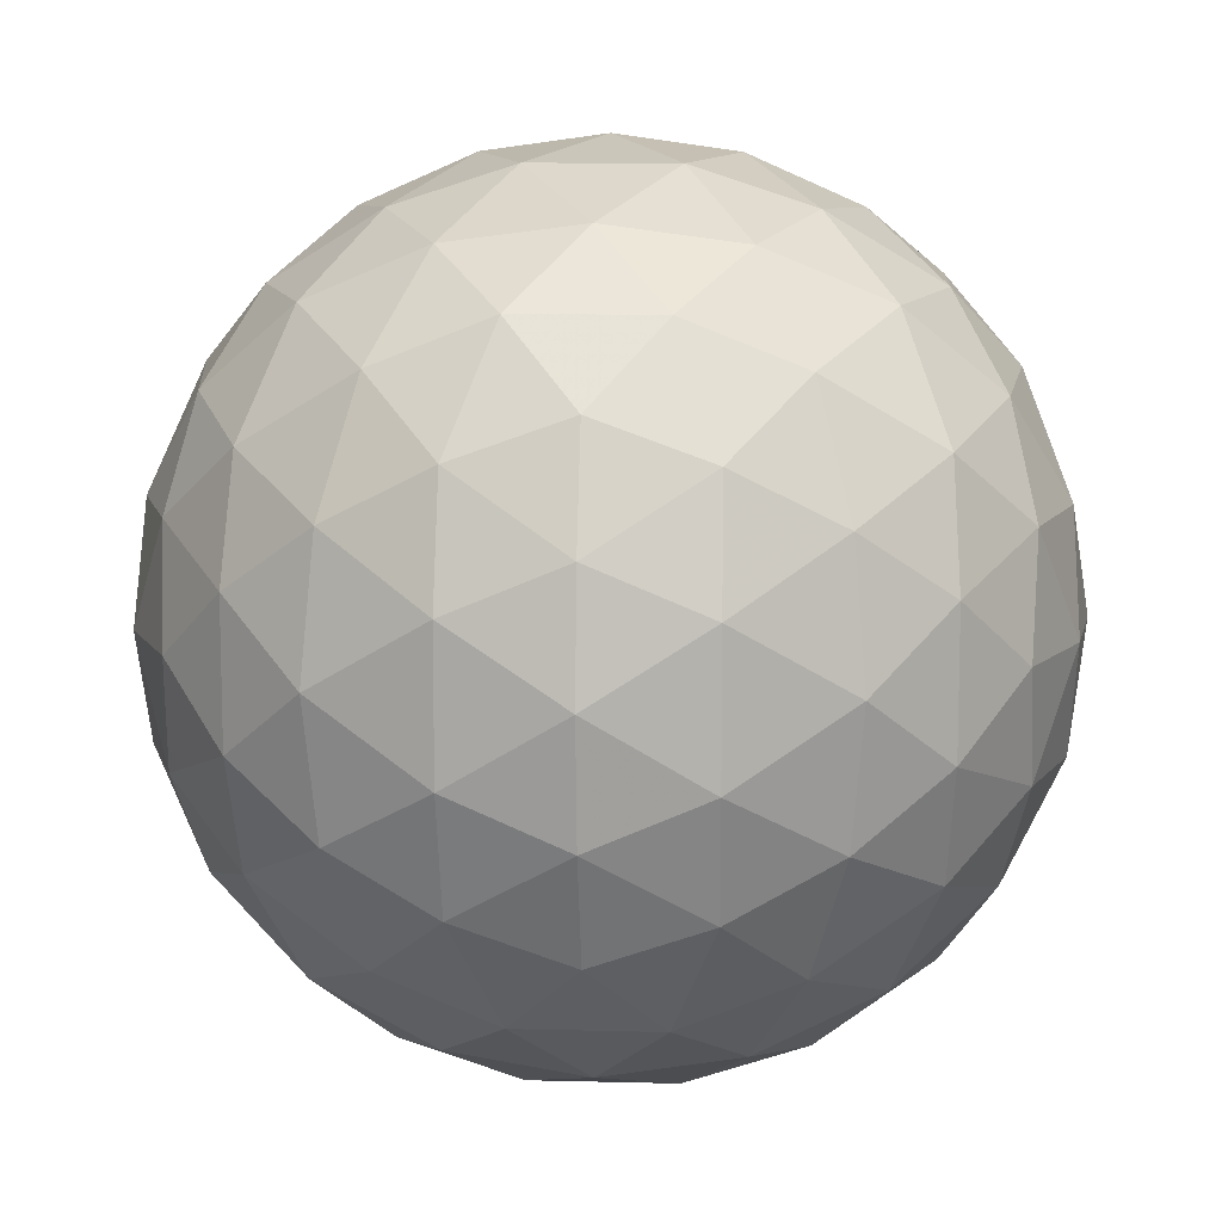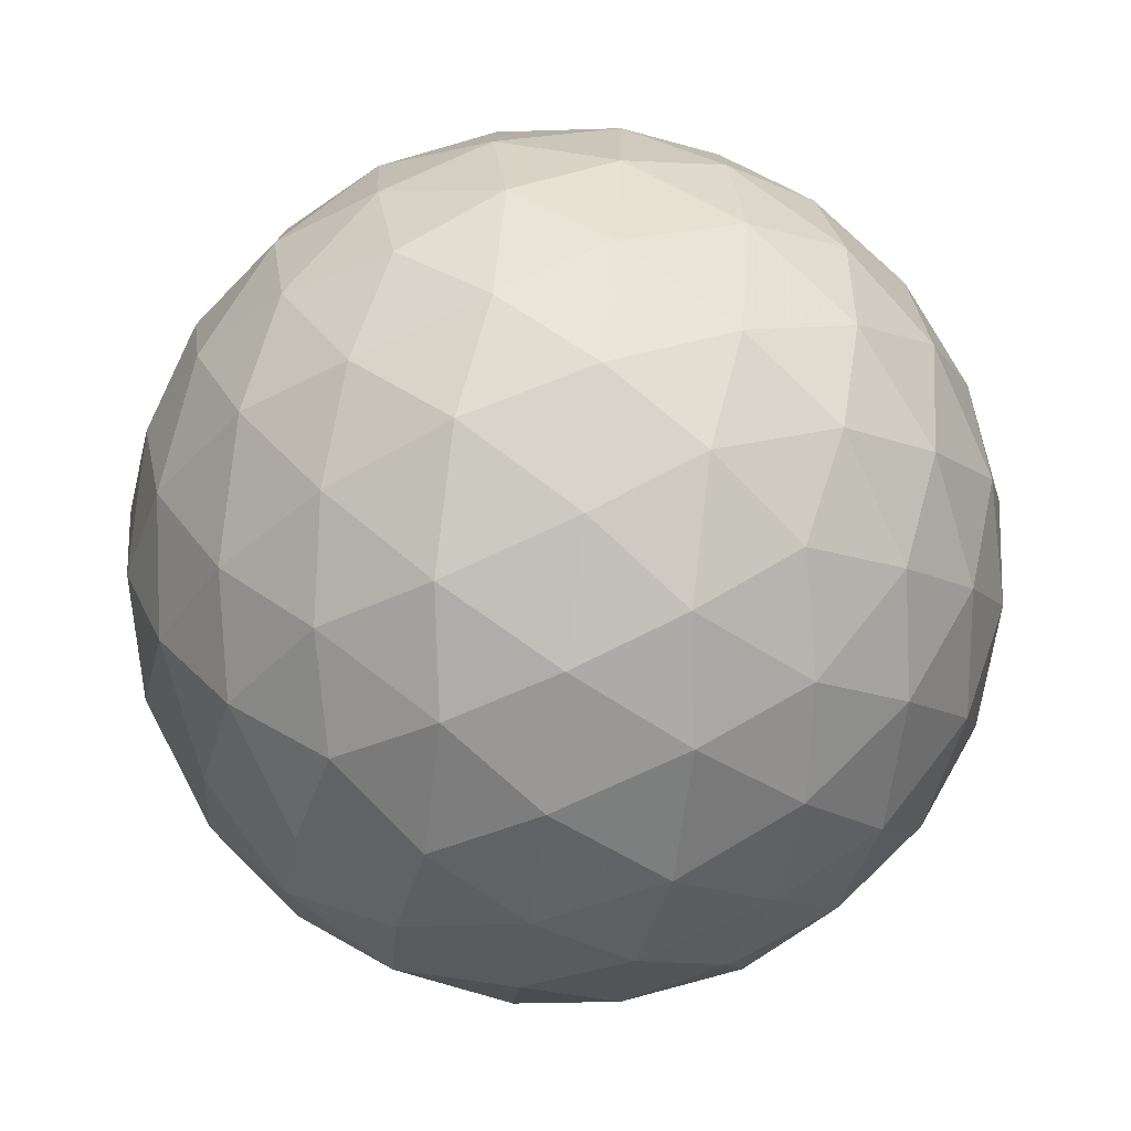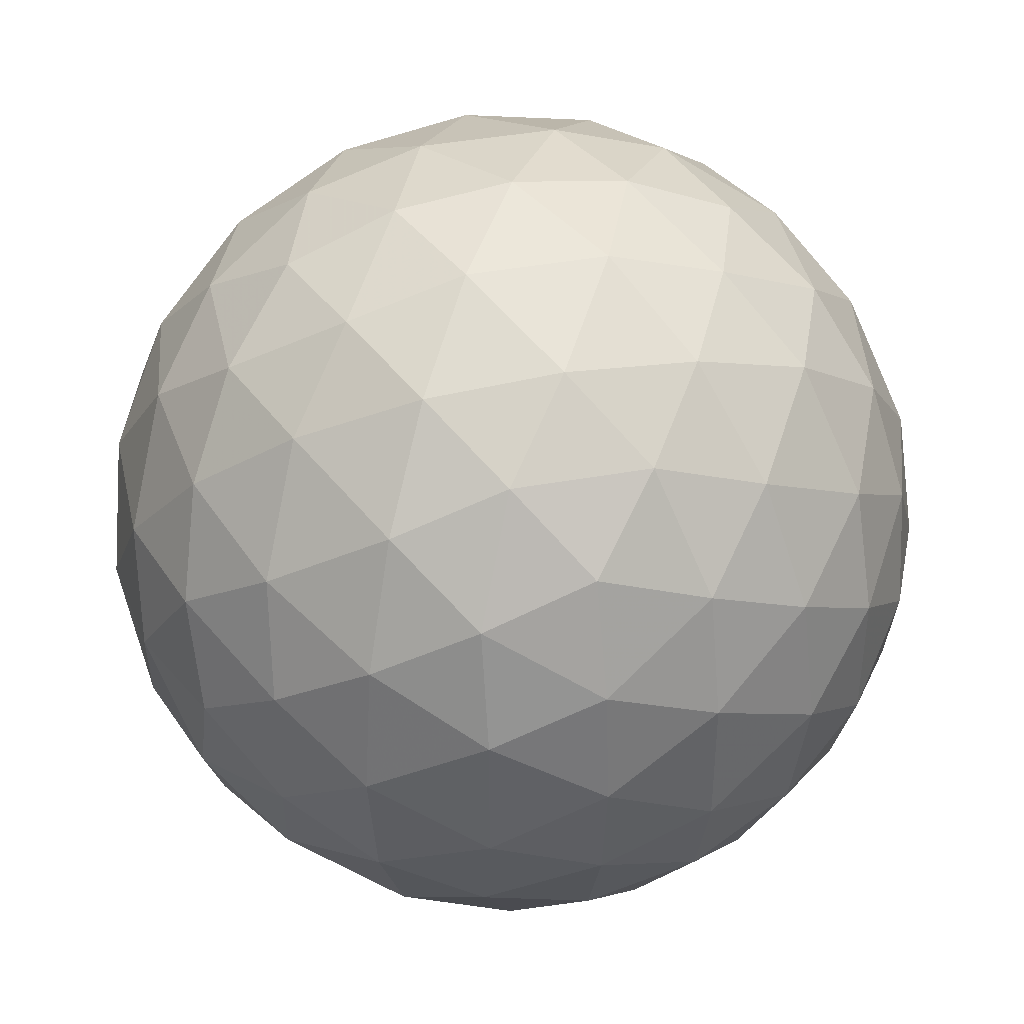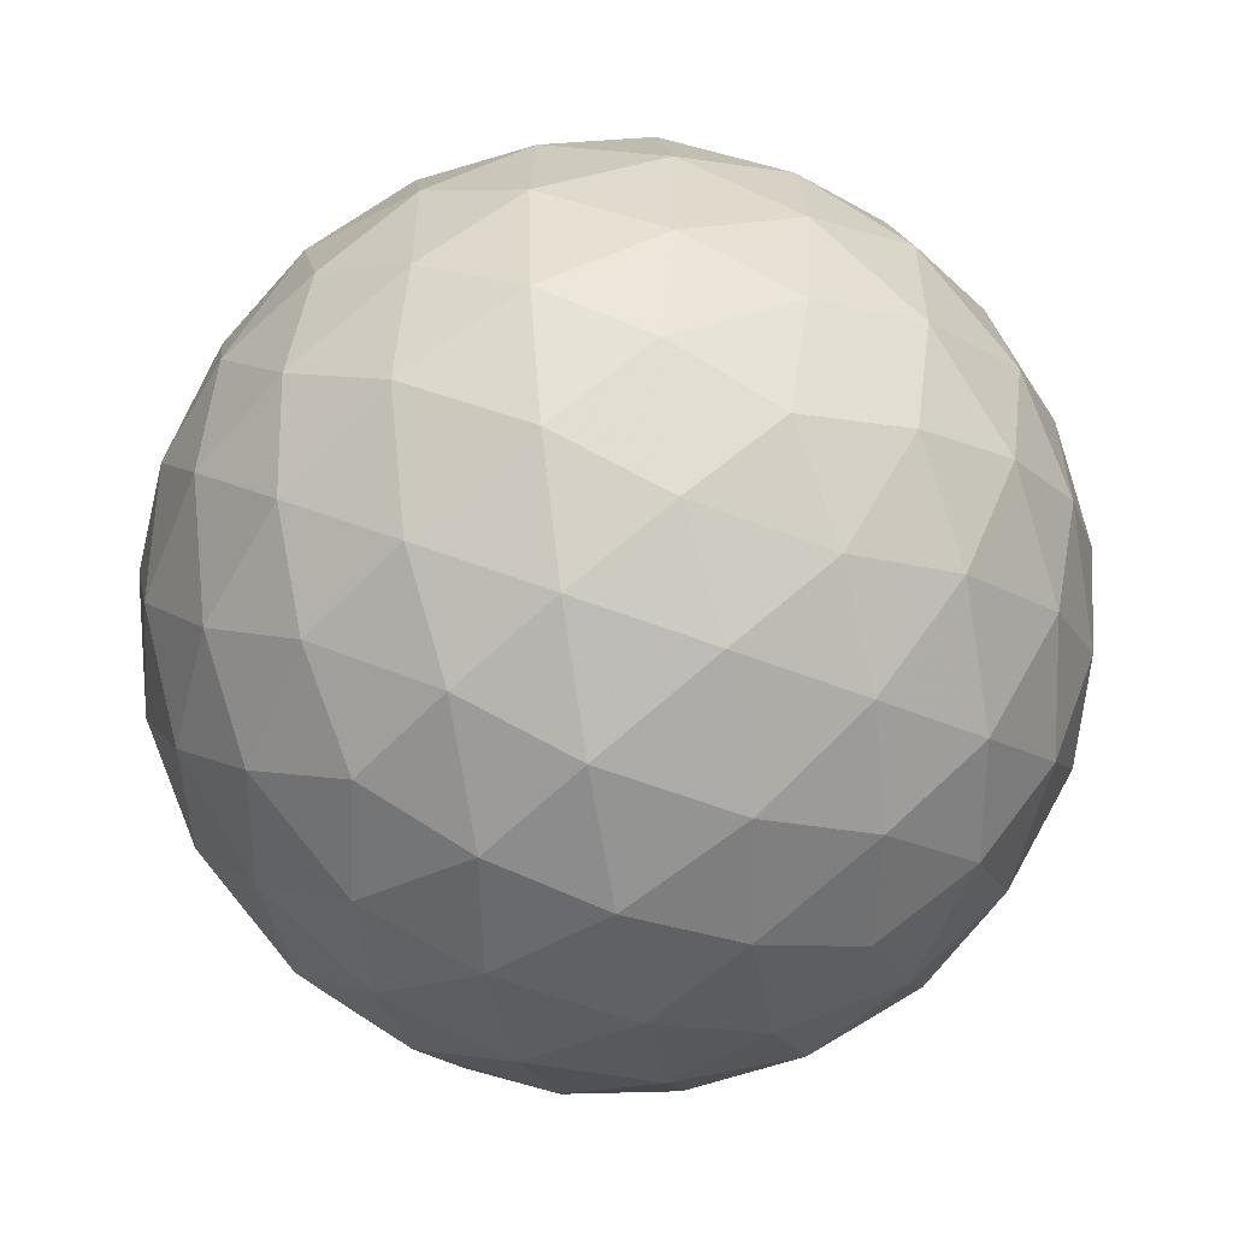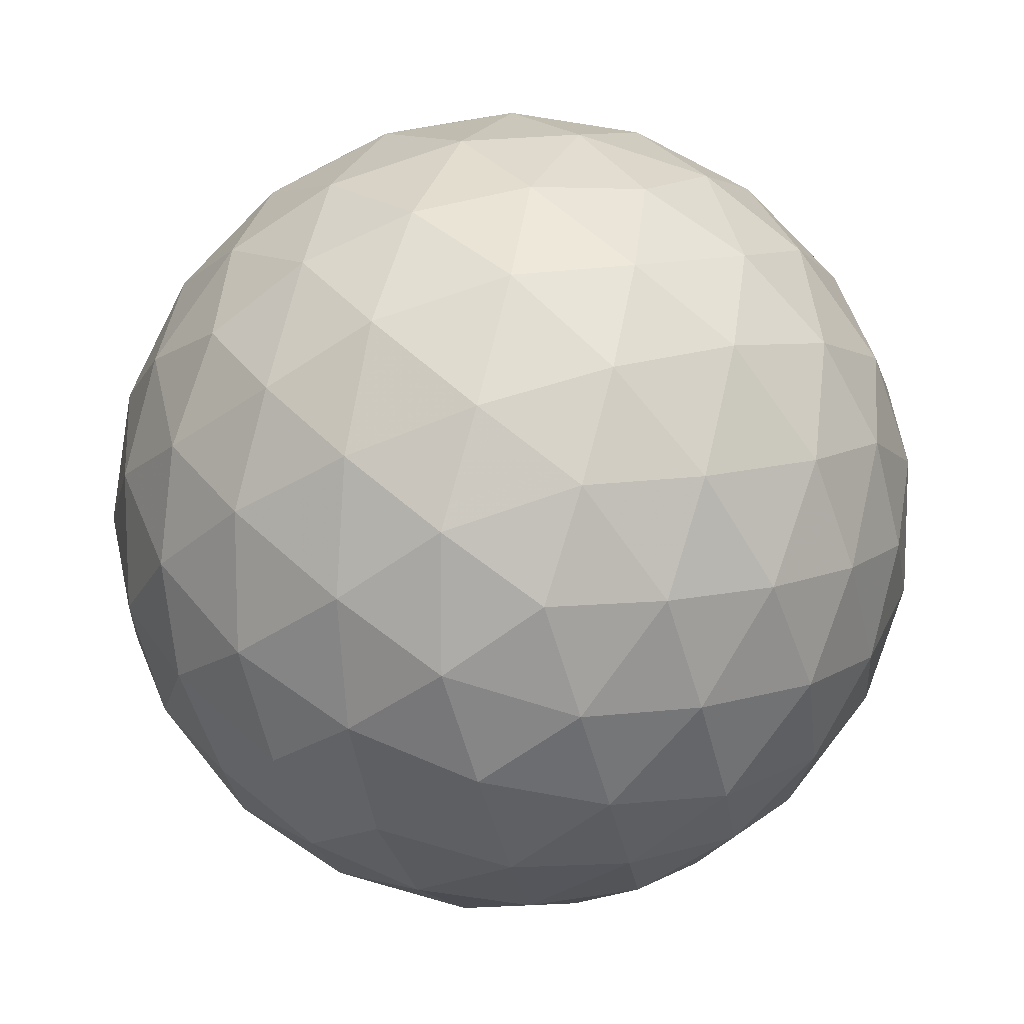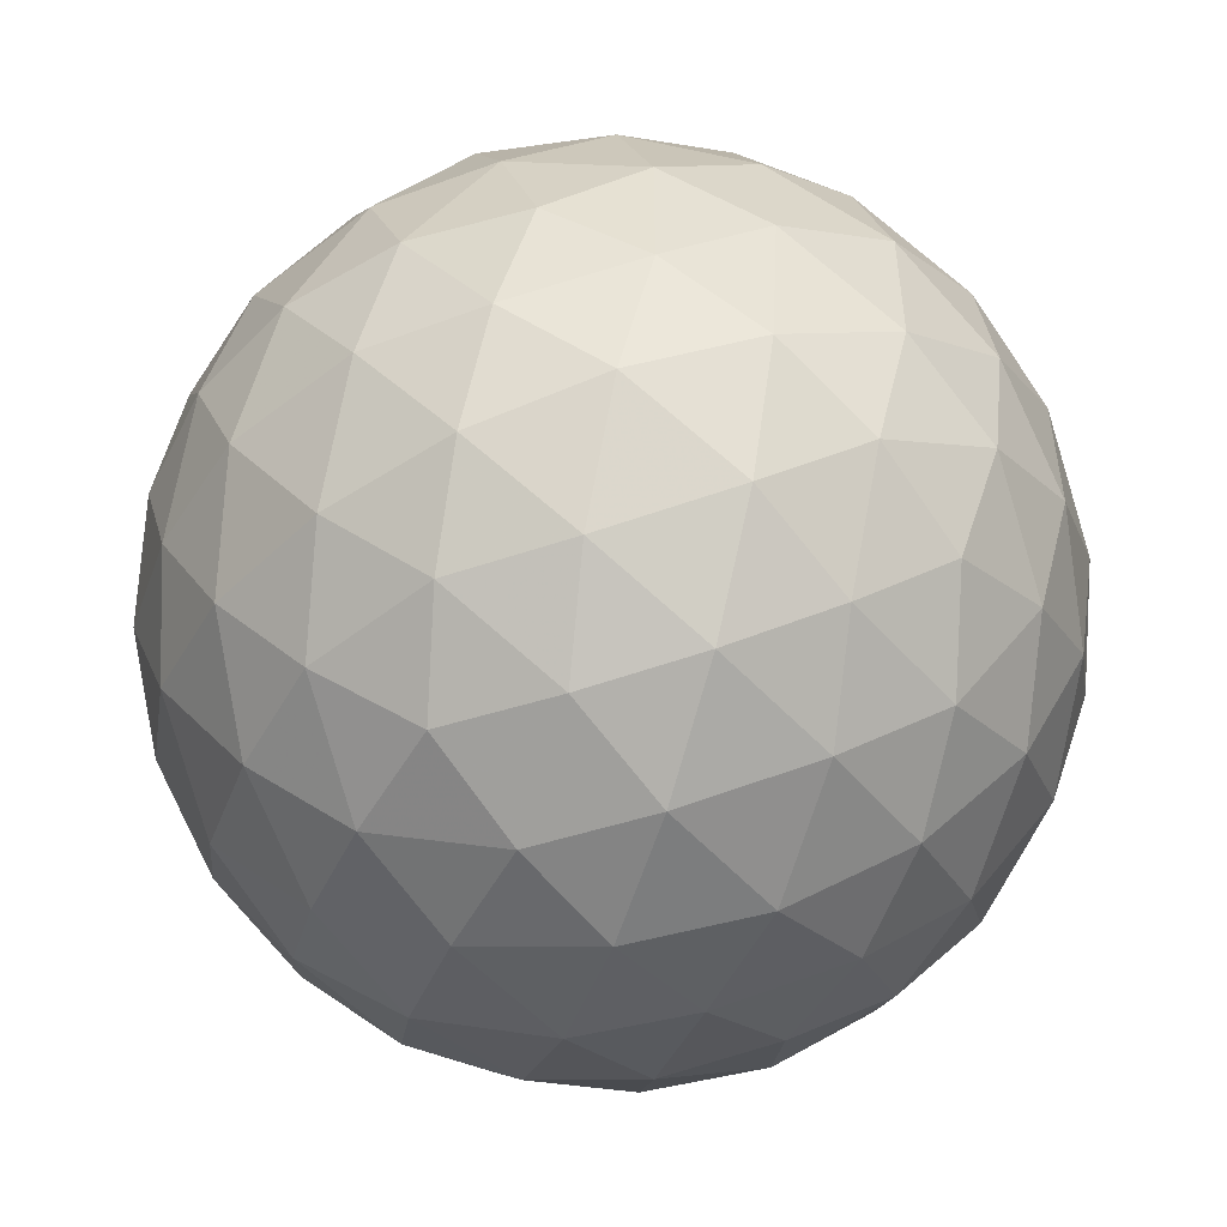
<metadata>
{"format":"obj","ext":"obj","renderer":"f3d","projection":"perspective","resolution":1024,"background":"white","views":[{"elev":10.8,"azim":-86.3,"up":"+Y"},{"elev":-78.0,"azim":-155.4,"up":"+Z"},{"elev":41.1,"azim":-12.5,"up":"+Z"},{"elev":-56.8,"azim":-22.0,"up":"+Z"},{"elev":11.9,"azim":-125.7,"up":"+Z"},{"elev":-51.7,"azim":-139.9,"up":"+Y"}]}
</metadata>
<code>
v 28.13 35.17 -5.754
v 27.82 34.28 -5.795
v 27.27 35.17 -6.136
v 27.39 33.45 -5.611
v 26.88 34.27 -6.099
v 26.33 35.17 -6.267
v 26.88 32.76 -5.215
v 26.33 33.37 -5.754
v 26.33 32.25 -4.638
v 25.77 32.76 -5.215
v 25.27 33.45 -5.611
v 25.77 34.27 -6.099
v 25.39 35.17 -6.136
v 24.84 34.28 -5.795
v 24.52 35.17 -5.754
v 26.33 38.09 -4.638
v 26.88 37.58 -5.215
v 25.77 37.58 -5.215
v 27.39 36.89 -5.611
v 26.33 36.98 -5.754
v 25.27 36.89 -5.611
v 27.82 36.06 -5.795
v 26.88 36.07 -6.099
v 25.77 36.07 -6.099
v 24.84 36.06 -5.795
v 23.4 36.98 -2.832
v 23.91 37.55 -3.384
v 23.36 36.66 -3.725
v 24.61 37.95 -3.893
v 23.96 37.19 -4.293
v 23.55 36.23 -4.55
v 25.43 38.13 -4.322
v 24.87 37.54 -4.851
v 24.31 36.63 -5.196
v 23.94 35.72 -5.244
v 23.4 33.37 -2.832
v 23.02 34.23 -2.832
v 23.36 33.68 -3.725
v 22.89 35.17 -2.832
v 23.06 34.61 -3.735
v 23.55 34.11 -4.55
v 23.02 36.11 -2.832
v 23.06 35.73 -3.735
v 23.4 35.17 -4.638
v 23.94 34.62 -5.244
v 25.43 32.21 -4.322
v 24.61 32.39 -3.893
v 24.87 32.81 -4.851
v 23.91 32.79 -3.384
v 23.96 33.15 -4.293
v 24.31 33.71 -5.196
v 26.33 32.25 -1.026
v 26.88 32.76 -0.4484
v 25.77 32.76 -0.4484
v 27.39 33.45 -0.05256
v 26.33 33.37 0.09047
v 25.27 33.45 -0.05256
v 27.82 34.28 0.1318
v 26.88 34.27 0.4354
v 28.13 35.17 0.09047
v 27.27 35.17 0.4728
v 26.33 35.17 0.6035
v 25.77 34.27 0.4354
v 24.84 34.28 0.1318
v 25.39 35.17 0.4728
v 24.52 35.17 0.09047
v 23.91 32.79 -2.28
v 23.36 33.68 -1.939
v 24.61 32.39 -1.77
v 23.96 33.15 -1.371
v 23.55 34.11 -1.114
v 25.43 32.21 -1.341
v 24.87 32.81 -0.8126
v 24.31 33.71 -0.4676
v 23.94 34.62 -0.42
v 23.36 36.66 -1.939
v 23.06 35.73 -1.929
v 23.55 36.23 -1.114
v 23.06 34.61 -1.929
v 23.4 35.17 -1.026
v 23.94 35.72 -0.42
v 26.33 38.09 -1.026
v 25.43 38.13 -1.341
v 25.77 37.58 -0.4484
v 24.61 37.95 -1.77
v 24.87 37.54 -0.8126
v 25.27 36.89 -0.05256
v 23.91 37.55 -2.28
v 23.96 37.19 -1.371
v 24.31 36.63 -0.4676
v 24.84 36.06 0.1318
v 27.82 36.06 0.1318
v 27.39 36.89 -0.05256
v 26.88 36.07 0.4354
v 26.88 37.58 -0.4484
v 26.33 36.98 0.09047
v 25.77 36.07 0.4354
v 27.22 38.13 -1.341
v 27.79 37.54 -0.8126
v 28.04 37.95 -1.77
v 28.35 36.63 -0.4676
v 28.71 35.72 -0.42
v 29.11 36.23 -1.114
v 28.69 37.19 -1.371
v 28.74 37.55 -2.28
v 29.29 36.66 -1.939
v 29.25 36.98 -2.832
v 26.33 38.48 -3.771
v 27.22 38.13 -4.322
v 26.33 38.61 -2.832
v 27.23 38.44 -3.39
v 28.04 37.95 -3.893
v 26.33 38.48 -1.893
v 27.23 38.44 -2.274
v 28.13 38.09 -2.832
v 28.74 37.55 -3.384
v 28.71 35.72 -5.244
v 28.35 36.63 -5.196
v 29.11 36.23 -4.55
v 27.79 37.54 -4.851
v 28.69 37.19 -4.293
v 29.29 36.66 -3.725
v 29.25 33.37 -2.832
v 29.29 33.68 -3.725
v 29.63 34.23 -2.832
v 29.11 34.11 -4.55
v 29.59 34.61 -3.735
v 29.76 35.17 -2.832
v 28.71 34.62 -5.244
v 29.25 35.17 -4.638
v 29.59 35.73 -3.735
v 29.63 36.11 -2.832
v 28.71 34.62 -0.42
v 29.11 34.11 -1.114
v 29.25 35.17 -1.026
v 29.29 33.68 -1.939
v 29.59 34.61 -1.929
v 29.59 35.73 -1.929
v 25.42 38.44 -2.274
v 25.42 38.44 -3.39
v 24.52 38.09 -2.832
v 26.33 31.87 -3.771
v 26.33 31.74 -2.832
v 25.42 31.9 -3.39
v 26.33 31.87 -1.893
v 25.42 31.9 -2.274
v 24.52 32.25 -2.832
v 28.74 32.79 -2.28
v 28.69 33.15 -1.371
v 28.04 32.39 -1.77
v 28.35 33.71 -0.4676
v 27.79 32.81 -0.8126
v 27.22 32.21 -1.341
v 27.22 32.21 -4.322
v 28.04 32.39 -3.893
v 27.23 31.9 -3.39
v 28.74 32.79 -3.384
v 28.13 32.25 -2.832
v 27.23 31.9 -2.274
v 28.35 33.71 -5.196
v 28.69 33.15 -4.293
v 27.79 32.81 -4.851
f 1 2 3
f 2 4 5
f 2 5 3
f 3 5 6
f 4 7 8
f 7 9 10
f 7 10 8
f 8 10 11
f 4 8 5
f 8 11 12
f 8 12 5
f 5 12 6
f 6 12 13
f 12 11 14
f 12 14 13
f 13 14 15
f 16 17 18
f 17 19 20
f 17 20 18
f 18 20 21
f 19 22 23
f 22 1 3
f 22 3 23
f 23 3 6
f 19 23 20
f 23 6 24
f 23 24 20
f 20 24 21
f 21 24 25
f 24 6 13
f 24 13 25
f 25 13 15
f 26 27 28
f 27 29 30
f 27 30 28
f 28 30 31
f 29 32 33
f 32 16 18
f 32 18 33
f 33 18 21
f 29 33 30
f 33 21 34
f 33 34 30
f 30 34 31
f 31 34 35
f 34 21 25
f 34 25 35
f 35 25 15
f 36 37 38
f 37 39 40
f 37 40 38
f 38 40 41
f 39 42 43
f 42 26 28
f 42 28 43
f 43 28 31
f 39 43 40
f 43 31 44
f 43 44 40
f 40 44 41
f 41 44 45
f 44 31 35
f 44 35 45
f 45 35 15
f 9 46 10
f 46 47 48
f 46 48 10
f 10 48 11
f 47 49 50
f 49 36 38
f 49 38 50
f 50 38 41
f 47 50 48
f 50 41 51
f 50 51 48
f 48 51 11
f 11 51 14
f 51 41 45
f 51 45 14
f 14 45 15
f 52 53 54
f 53 55 56
f 53 56 54
f 54 56 57
f 55 58 59
f 58 60 61
f 58 61 59
f 59 61 62
f 55 59 56
f 59 62 63
f 59 63 56
f 56 63 57
f 57 63 64
f 63 62 65
f 63 65 64
f 64 65 66
f 36 67 68
f 67 69 70
f 67 70 68
f 68 70 71
f 69 72 73
f 72 52 54
f 72 54 73
f 73 54 57
f 69 73 70
f 73 57 74
f 73 74 70
f 70 74 71
f 71 74 75
f 74 57 64
f 74 64 75
f 75 64 66
f 26 42 76
f 42 39 77
f 42 77 76
f 76 77 78
f 39 37 79
f 37 36 68
f 37 68 79
f 79 68 71
f 39 79 77
f 79 71 80
f 79 80 77
f 77 80 78
f 78 80 81
f 80 71 75
f 80 75 81
f 81 75 66
f 82 83 84
f 83 85 86
f 83 86 84
f 84 86 87
f 85 88 89
f 88 26 76
f 88 76 89
f 89 76 78
f 85 89 86
f 89 78 90
f 89 90 86
f 86 90 87
f 87 90 91
f 90 78 81
f 90 81 91
f 91 81 66
f 60 92 61
f 92 93 94
f 92 94 61
f 61 94 62
f 93 95 96
f 95 82 84
f 95 84 96
f 96 84 87
f 93 96 94
f 96 87 97
f 96 97 94
f 94 97 62
f 62 97 65
f 97 87 91
f 97 91 65
f 65 91 66
f 82 95 98
f 95 93 99
f 95 99 98
f 98 99 100
f 93 92 101
f 92 60 102
f 92 102 101
f 101 102 103
f 93 101 99
f 101 103 104
f 101 104 99
f 99 104 100
f 100 104 105
f 104 103 106
f 104 106 105
f 105 106 107
f 16 108 109
f 108 110 111
f 108 111 109
f 109 111 112
f 110 113 114
f 113 82 98
f 113 98 114
f 114 98 100
f 110 114 111
f 114 100 115
f 114 115 111
f 111 115 112
f 112 115 116
f 115 100 105
f 115 105 116
f 116 105 107
f 1 22 117
f 22 19 118
f 22 118 117
f 117 118 119
f 19 17 120
f 17 16 109
f 17 109 120
f 120 109 112
f 19 120 118
f 120 112 121
f 120 121 118
f 118 121 119
f 119 121 122
f 121 112 116
f 121 116 122
f 122 116 107
f 123 124 125
f 124 126 127
f 124 127 125
f 125 127 128
f 126 129 130
f 129 1 117
f 129 117 130
f 130 117 119
f 126 130 127
f 130 119 131
f 130 131 127
f 127 131 128
f 128 131 132
f 131 119 122
f 131 122 132
f 132 122 107
f 60 133 102
f 133 134 135
f 133 135 102
f 102 135 103
f 134 136 137
f 136 123 125
f 136 125 137
f 137 125 128
f 134 137 135
f 137 128 138
f 137 138 135
f 135 138 103
f 103 138 106
f 138 128 132
f 138 132 106
f 106 132 107
f 82 113 83
f 113 110 139
f 113 139 83
f 83 139 85
f 110 108 140
f 108 16 32
f 108 32 140
f 140 32 29
f 110 140 139
f 140 29 141
f 140 141 139
f 139 141 85
f 85 141 88
f 141 29 27
f 141 27 88
f 88 27 26
f 9 142 46
f 142 143 144
f 142 144 46
f 46 144 47
f 143 145 146
f 145 52 72
f 145 72 146
f 146 72 69
f 143 146 144
f 146 69 147
f 146 147 144
f 144 147 47
f 47 147 49
f 147 69 67
f 147 67 49
f 49 67 36
f 123 136 148
f 136 134 149
f 136 149 148
f 148 149 150
f 134 133 151
f 133 60 58
f 133 58 151
f 151 58 55
f 134 151 149
f 151 55 152
f 151 152 149
f 149 152 150
f 150 152 153
f 152 55 53
f 152 53 153
f 153 53 52
f 9 154 142
f 154 155 156
f 154 156 142
f 142 156 143
f 155 157 158
f 157 123 148
f 157 148 158
f 158 148 150
f 155 158 156
f 158 150 159
f 158 159 156
f 156 159 143
f 143 159 145
f 159 150 153
f 159 153 145
f 145 153 52
f 1 129 2
f 129 126 160
f 129 160 2
f 2 160 4
f 126 124 161
f 124 123 157
f 124 157 161
f 161 157 155
f 126 161 160
f 161 155 162
f 161 162 160
f 160 162 4
f 4 162 7
f 162 155 154
f 162 154 7
f 7 154 9

</code>
